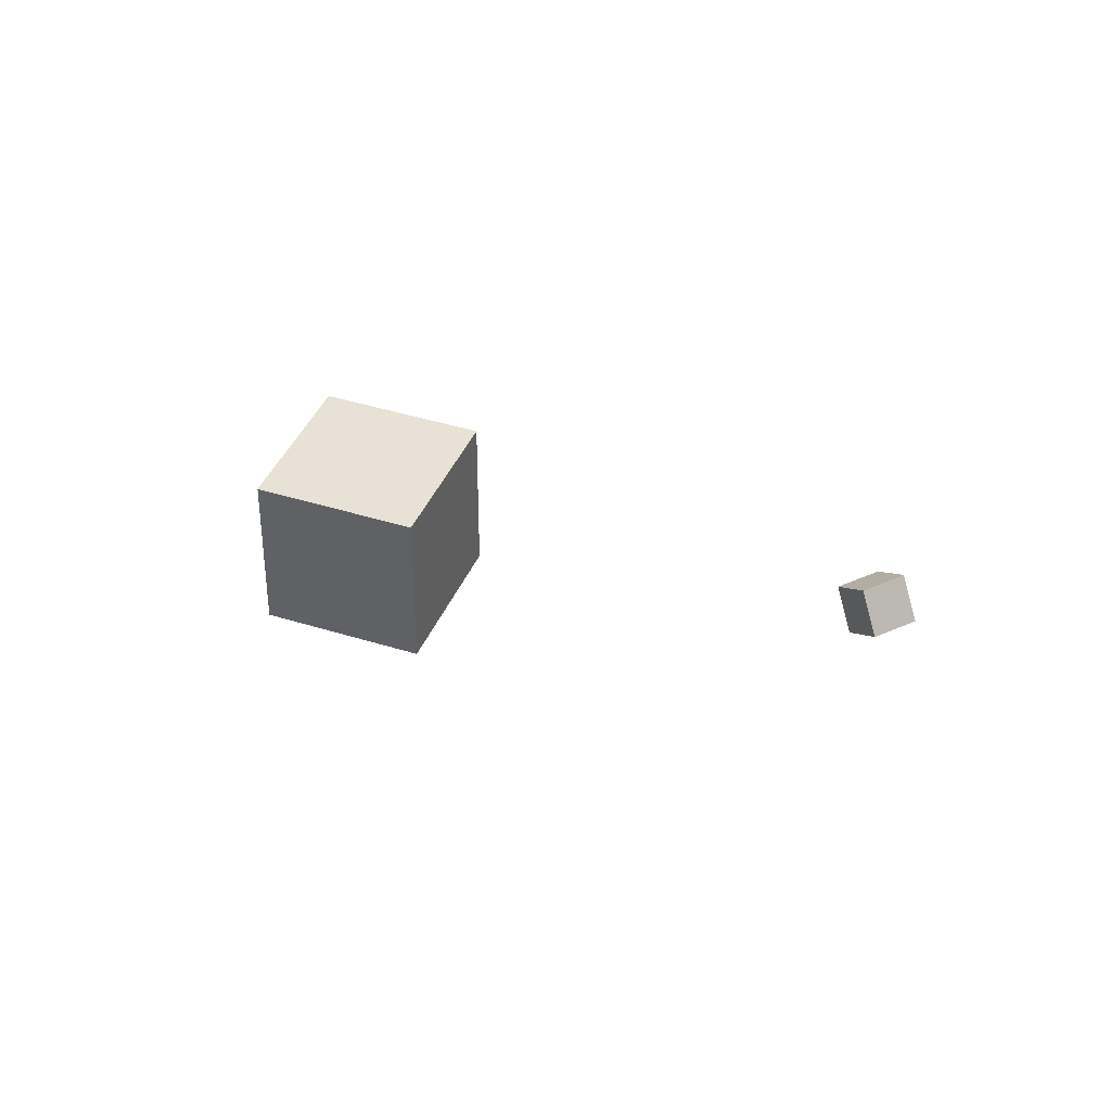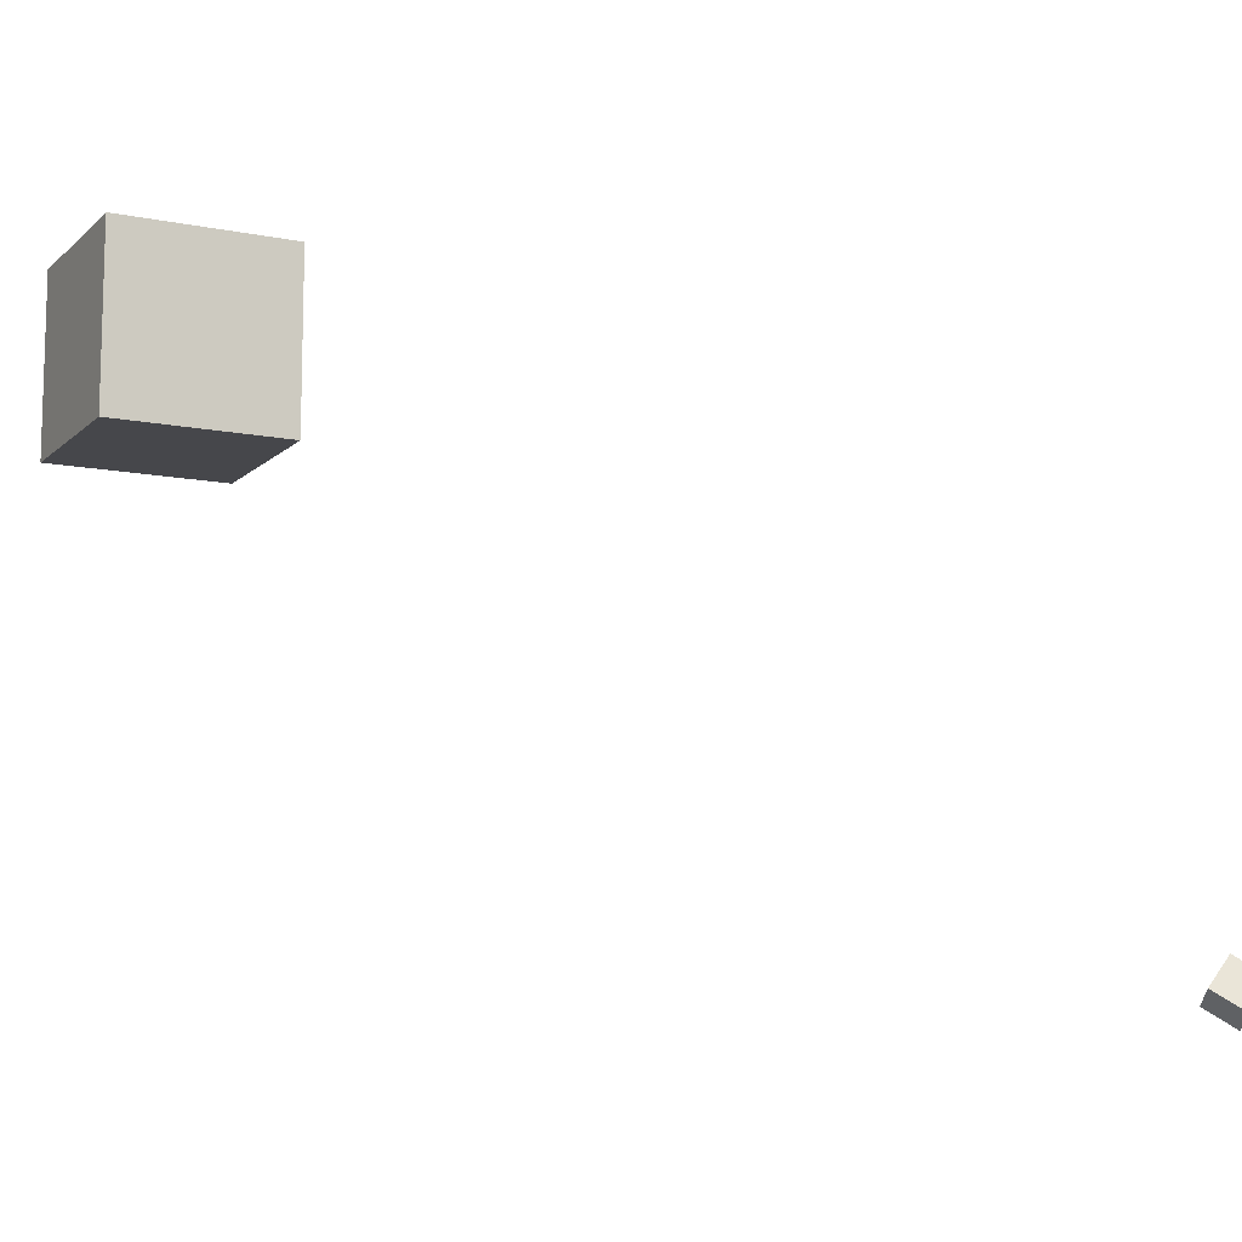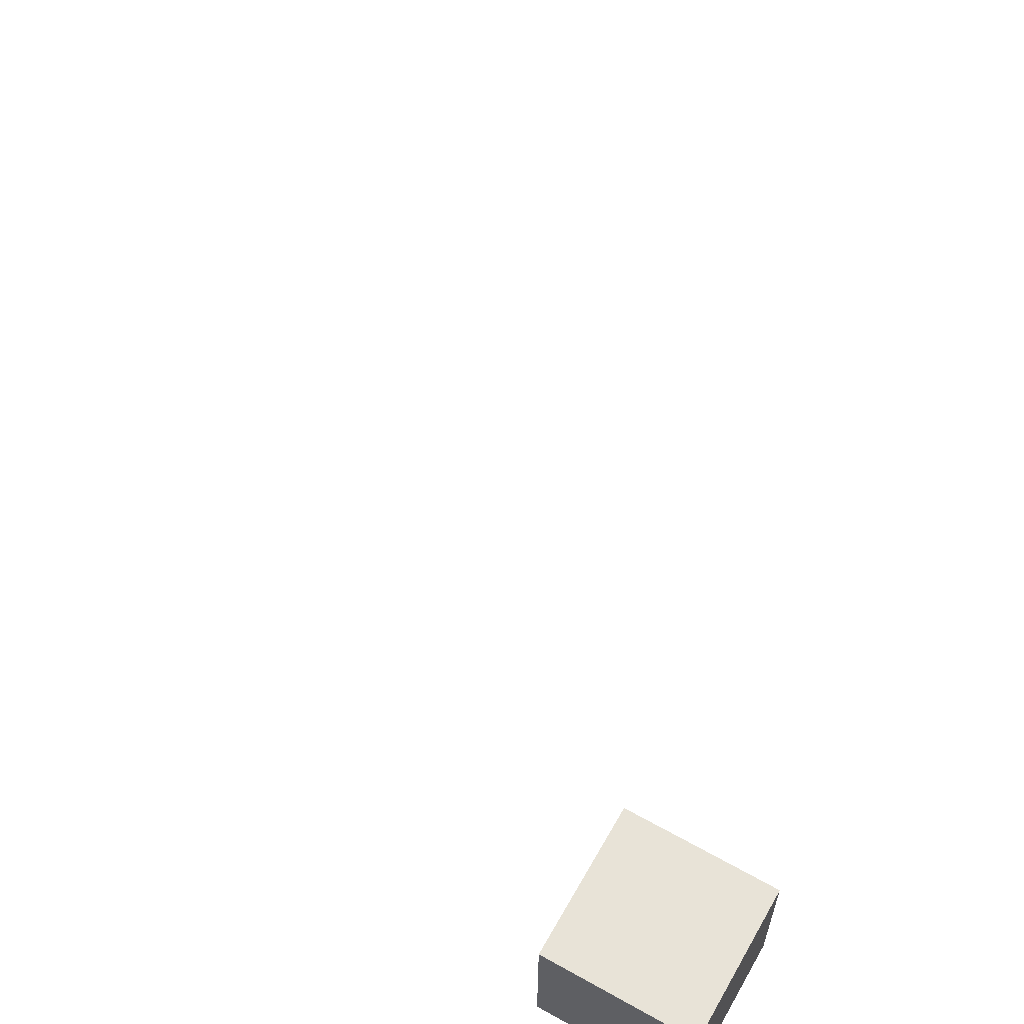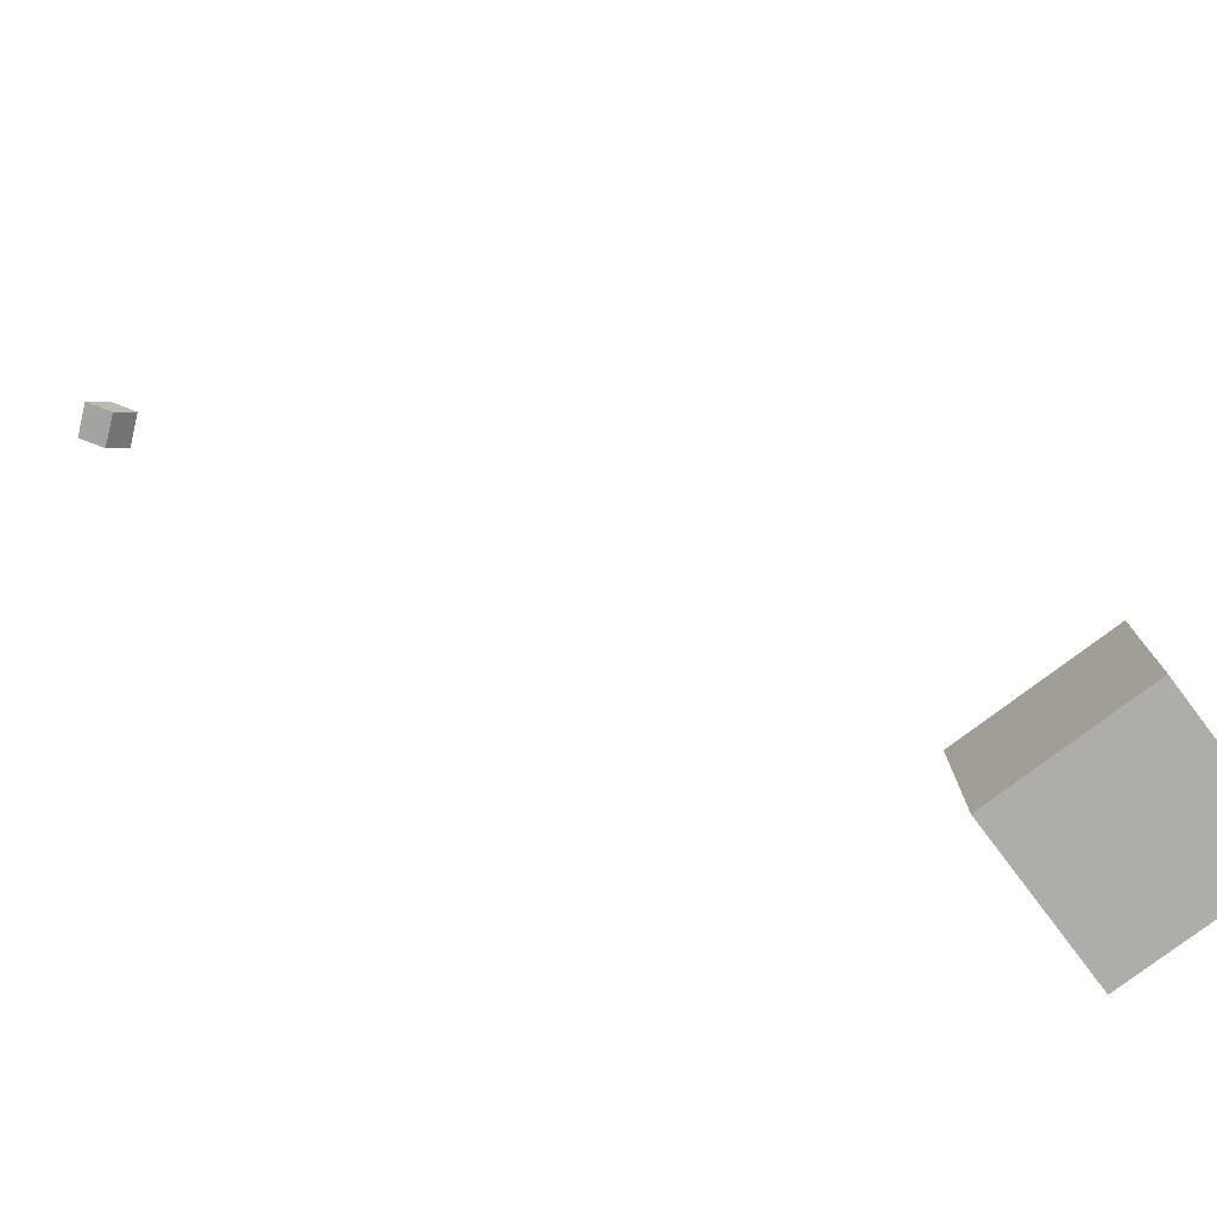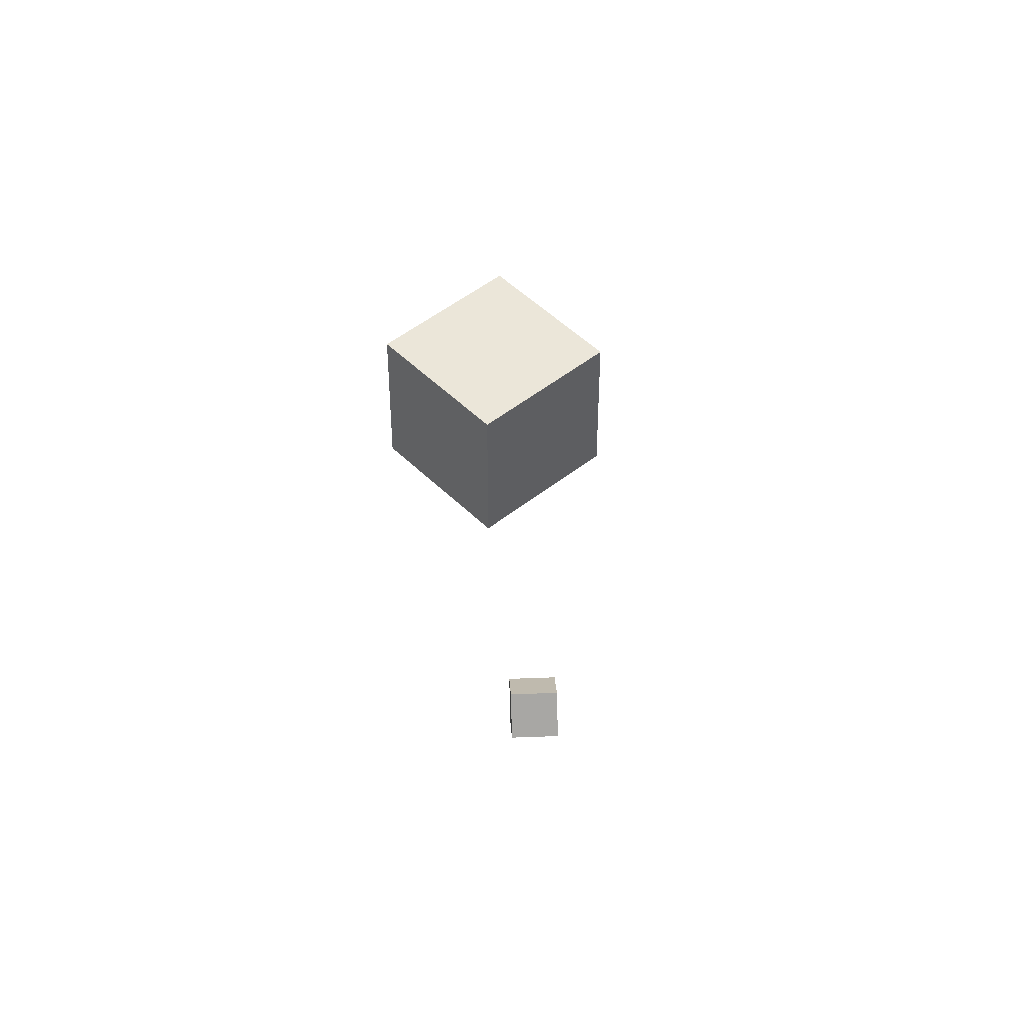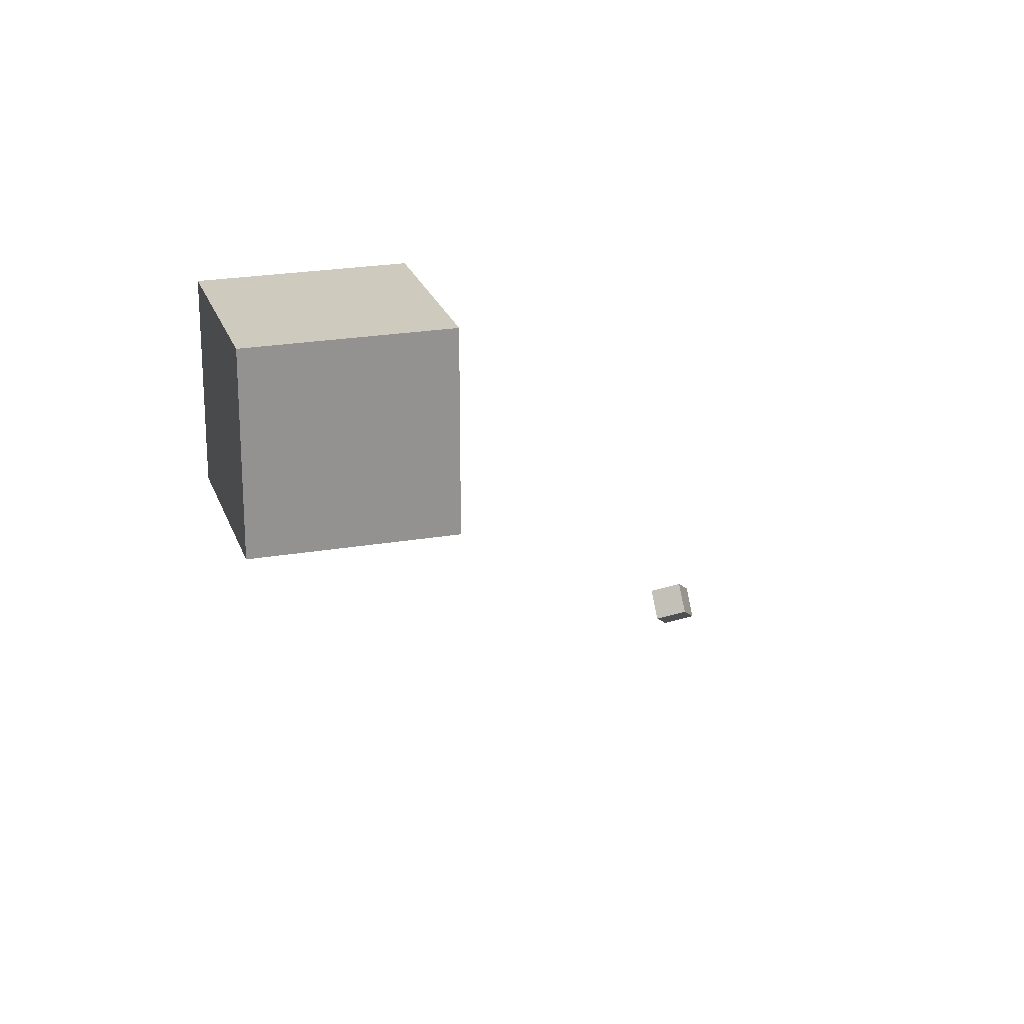
<metadata>
{"format":"obj","ext":"obj","renderer":"f3d","projection":"perspective","resolution":1024,"background":"white","views":[{"elev":40.1,"azim":21.3,"up":"+Z"},{"elev":-10.8,"azim":-26.6,"up":"+Y"},{"elev":61.8,"azim":-150.3,"up":"+Z"},{"elev":-77.4,"azim":127.1,"up":"+Z"},{"elev":48.0,"azim":48.0,"up":"+Z"},{"elev":23.2,"azim":-106.3,"up":"+Y"}]}
</metadata>
<code>
o Cube
v 1 -0.215 1
v 1 -0.215 -1
v 1 -2.215 1
v 1 -2.215 -1
v -1 -0.215 1
v -1 -0.215 -1
v -1 -2.215 1
v -1 -2.215 -1
f 7 6 8
f 2 8 6
f 1 4 2
f 7 5 6
f 2 4 8
f 1 3 4
f 5 3 1
f 5 7 3
f 3 8 4
f 3 7 8
f 5 2 6
f 5 1 2
o CameraBox
v 7.583 -7.735 6.087
v 7.844 -7.95 6.3
v 7.418 -7.599 6.425
v 7.679 -7.814 6.638
v 7.838 -7.426 6.087
v 8.099 -7.642 6.3
v 7.673 -7.29 6.425
v 7.934 -7.505 6.638
f 10 11 9
f 16 13 15
f 14 9 13
f 12 14 16
f 10 12 11
f 16 14 13
f 14 10 9
f 12 10 14
f 15 9 11
f 15 13 9
f 12 15 11
f 12 16 15

</code>
